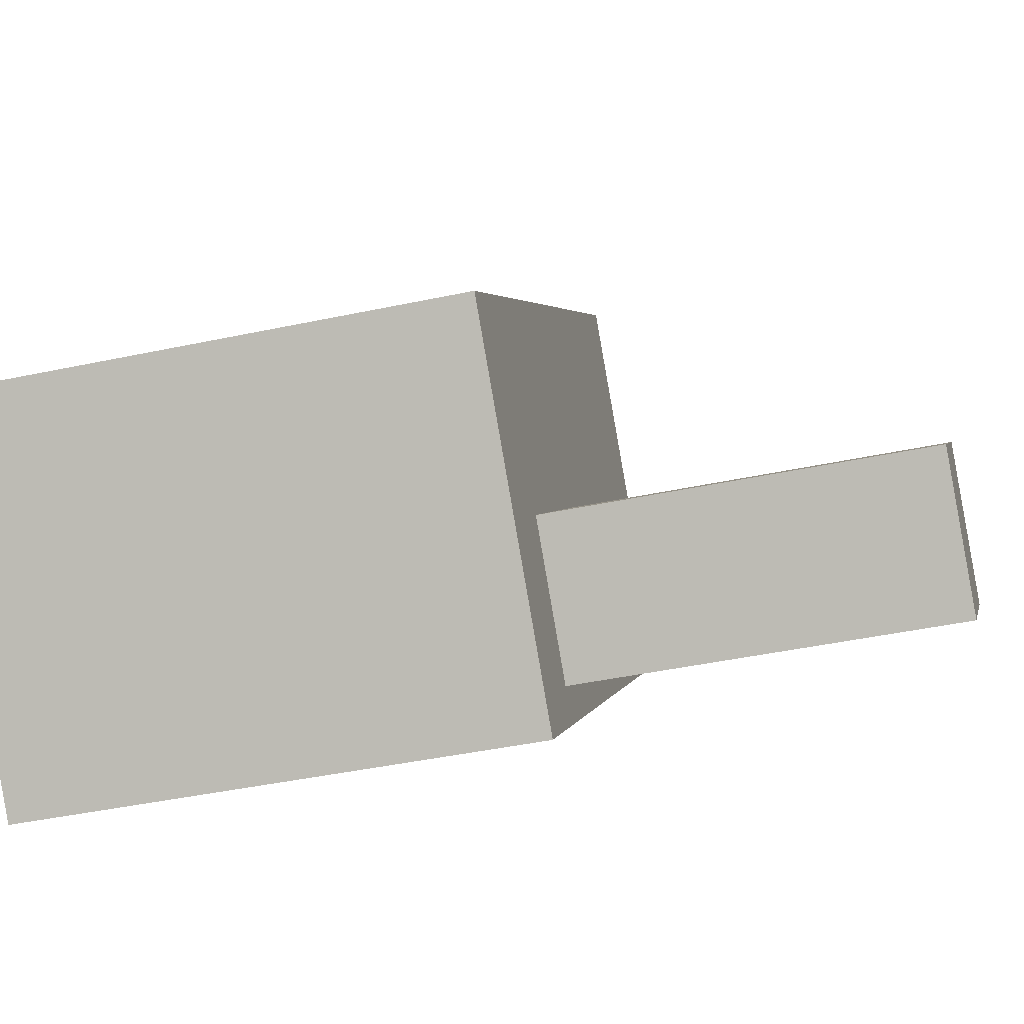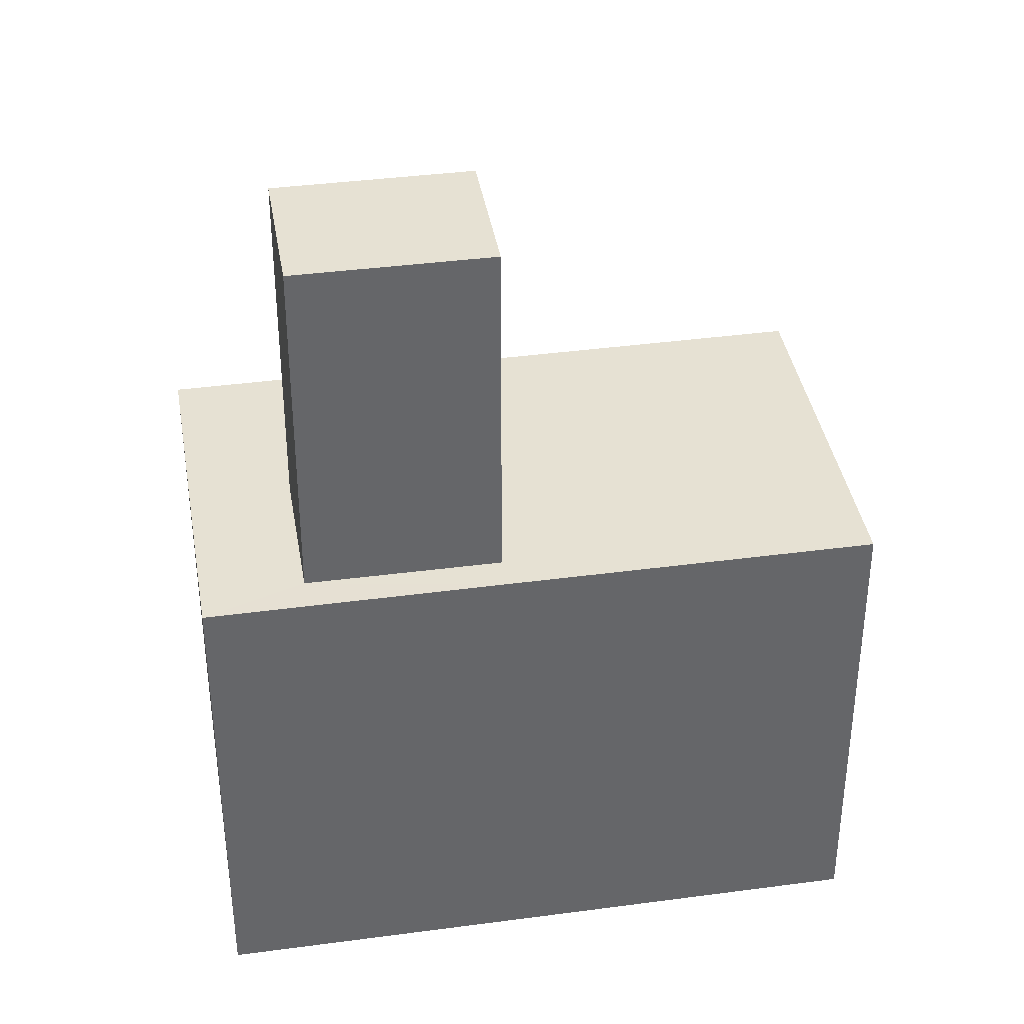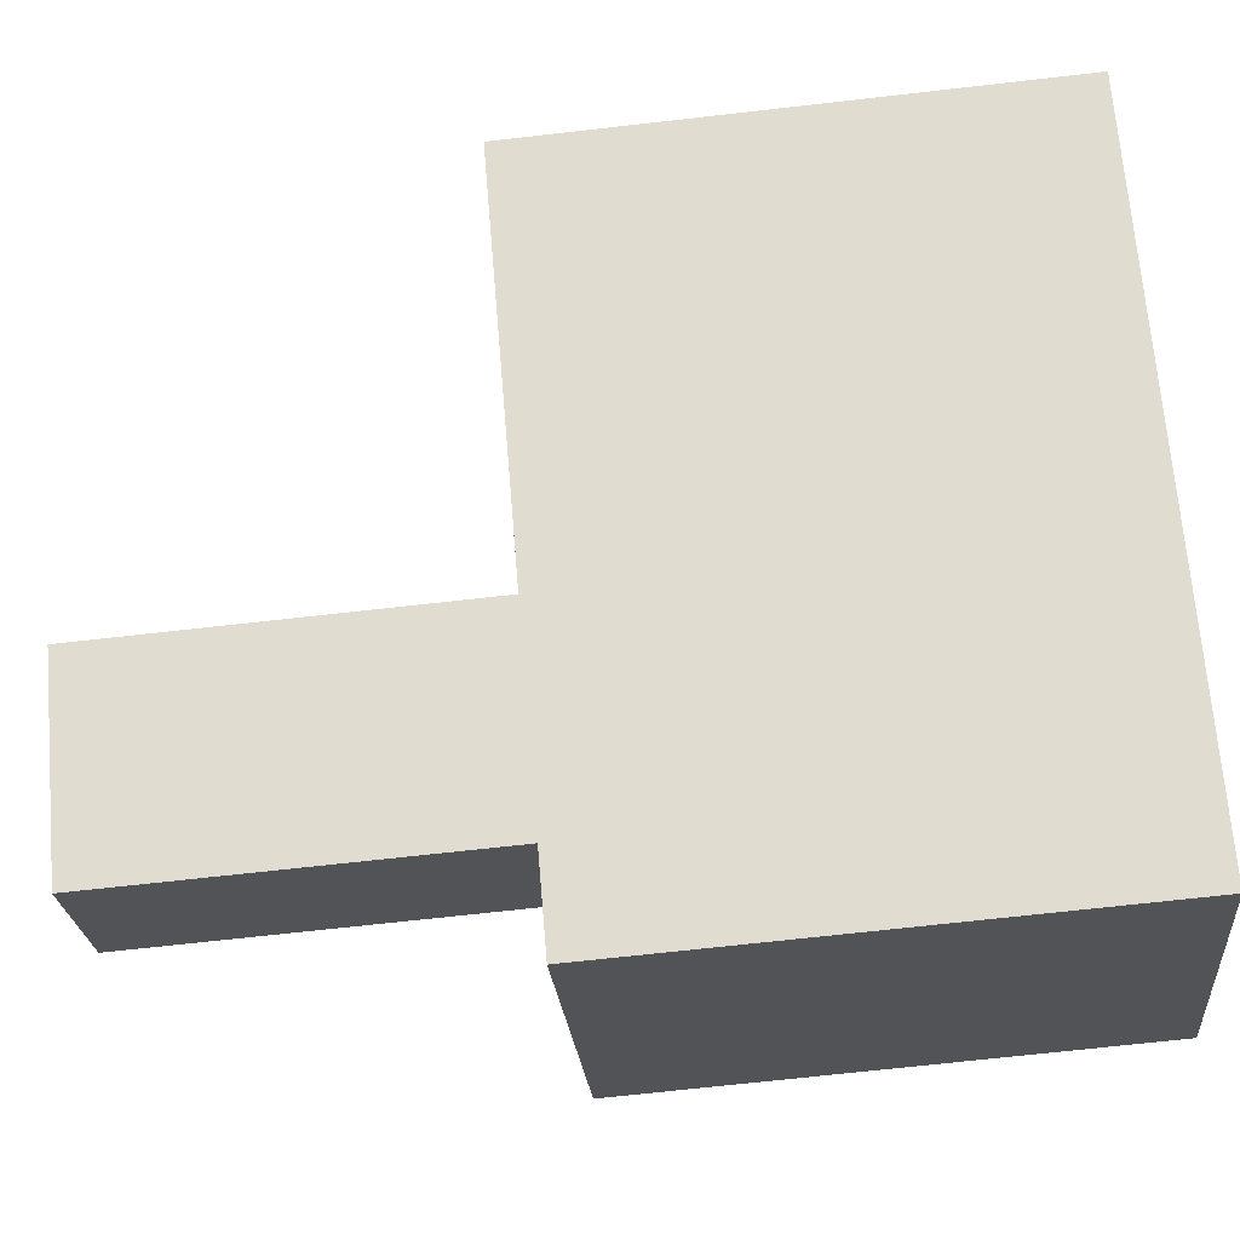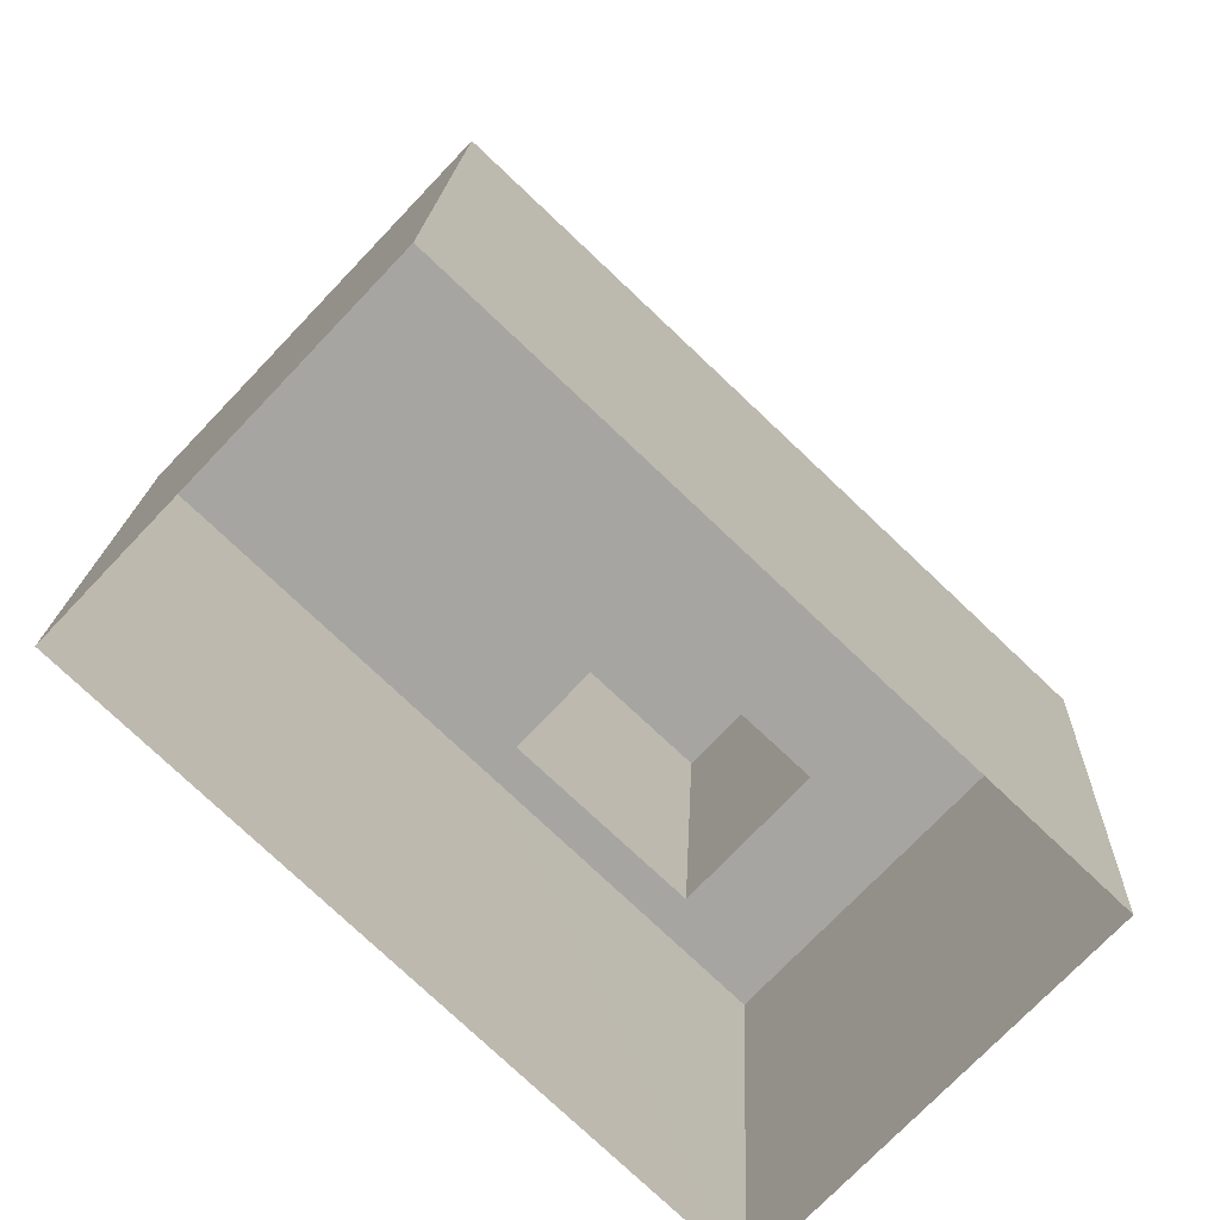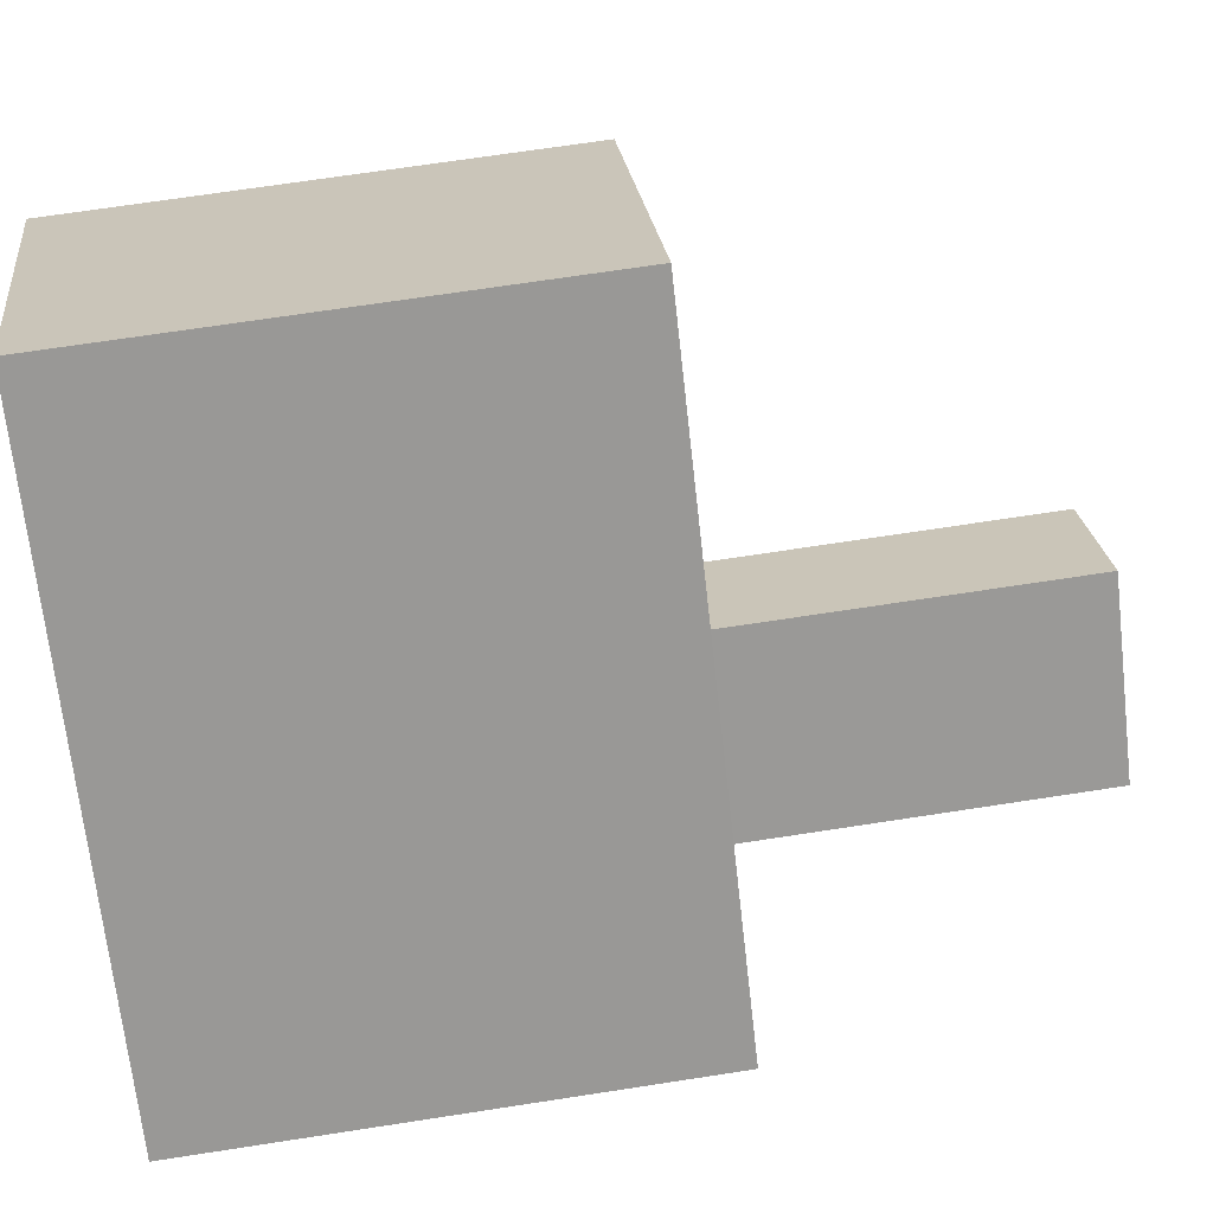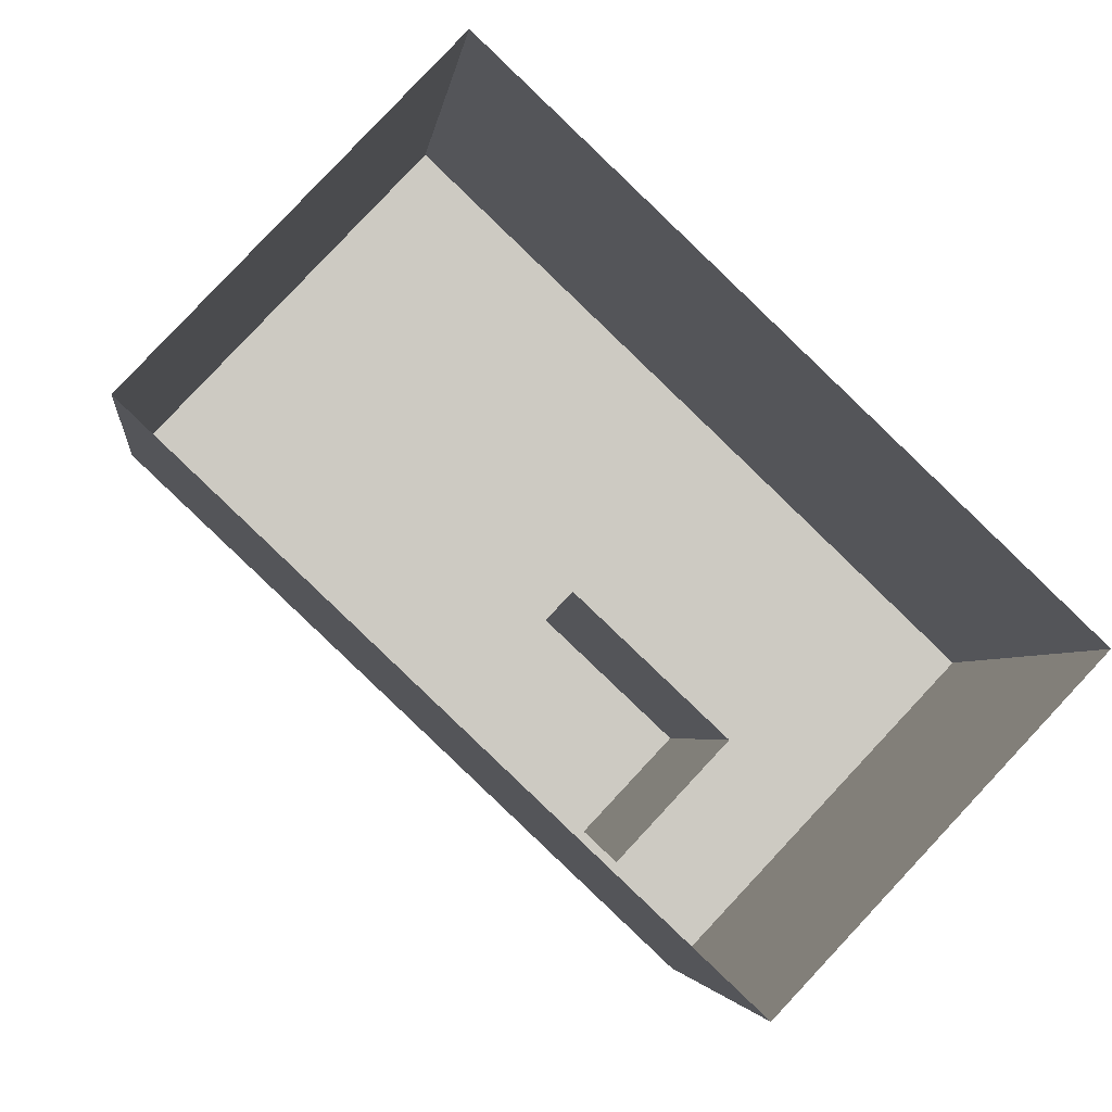
<metadata>
{"format":"obj","ext":"obj","renderer":"f3d","projection":"perspective","resolution":1024,"background":"white","views":[{"elev":-42.0,"azim":-75.5,"up":"+Y"},{"elev":38.7,"azim":33.8,"up":"+Z"},{"elev":-69.3,"azim":96.5,"up":"+Y"},{"elev":16.0,"azim":-177.9,"up":"+Y"},{"elev":68.7,"azim":-98.8,"up":"+Y"},{"elev":-3.3,"azim":173.6,"up":"+Y"}]}
</metadata>
<code>
v -1.15e+04 -3.81e+04 17.49
v -1.149e+04 -3.81e+04 17.49
v -1.149e+04 -3.81e+04 17.49
v -1.15e+04 -3.811e+04 17.49
v -1.15e+04 -3.81e+04 27.03
v -1.15e+04 -3.81e+04 27.03
v -1.149e+04 -3.81e+04 27.03
v -1.15e+04 -3.81e+04 27.03
v -1.15e+04 -3.81e+04 22.99
v -1.149e+04 -3.81e+04 22.99
v -1.15e+04 -3.81e+04 22.99
v -1.149e+04 -3.81e+04 22.99
v -1.149e+04 -3.81e+04 22.99
v -1.149e+04 -3.81e+04 22.99
v -1.15e+04 -3.81e+04 22.99
v -1.15e+04 -3.81e+04 22.99
v -1.15e+04 -3.81e+04 22.99
v -1.15e+04 -3.811e+04 22.99
f 1 2 3
f 4 1 3
f 5 6 7
f 8 5 7
f 9 10 11
f 10 9 12
f 13 12 14
f 12 9 14
f 11 15 9
f 16 13 14
f 17 15 11
f 18 16 15
f 16 18 13
f 18 15 17
f 14 7 6
f 16 14 6
f 16 6 5
f 15 16 5
f 9 5 8
f 9 15 5
f 14 8 7
f 14 9 8
f 13 4 3
f 3 12 13
f 18 4 13
f 17 1 4
f 18 17 4
f 1 11 2
f 2 11 10
f 17 11 1
f 10 3 2
f 10 12 3

</code>
